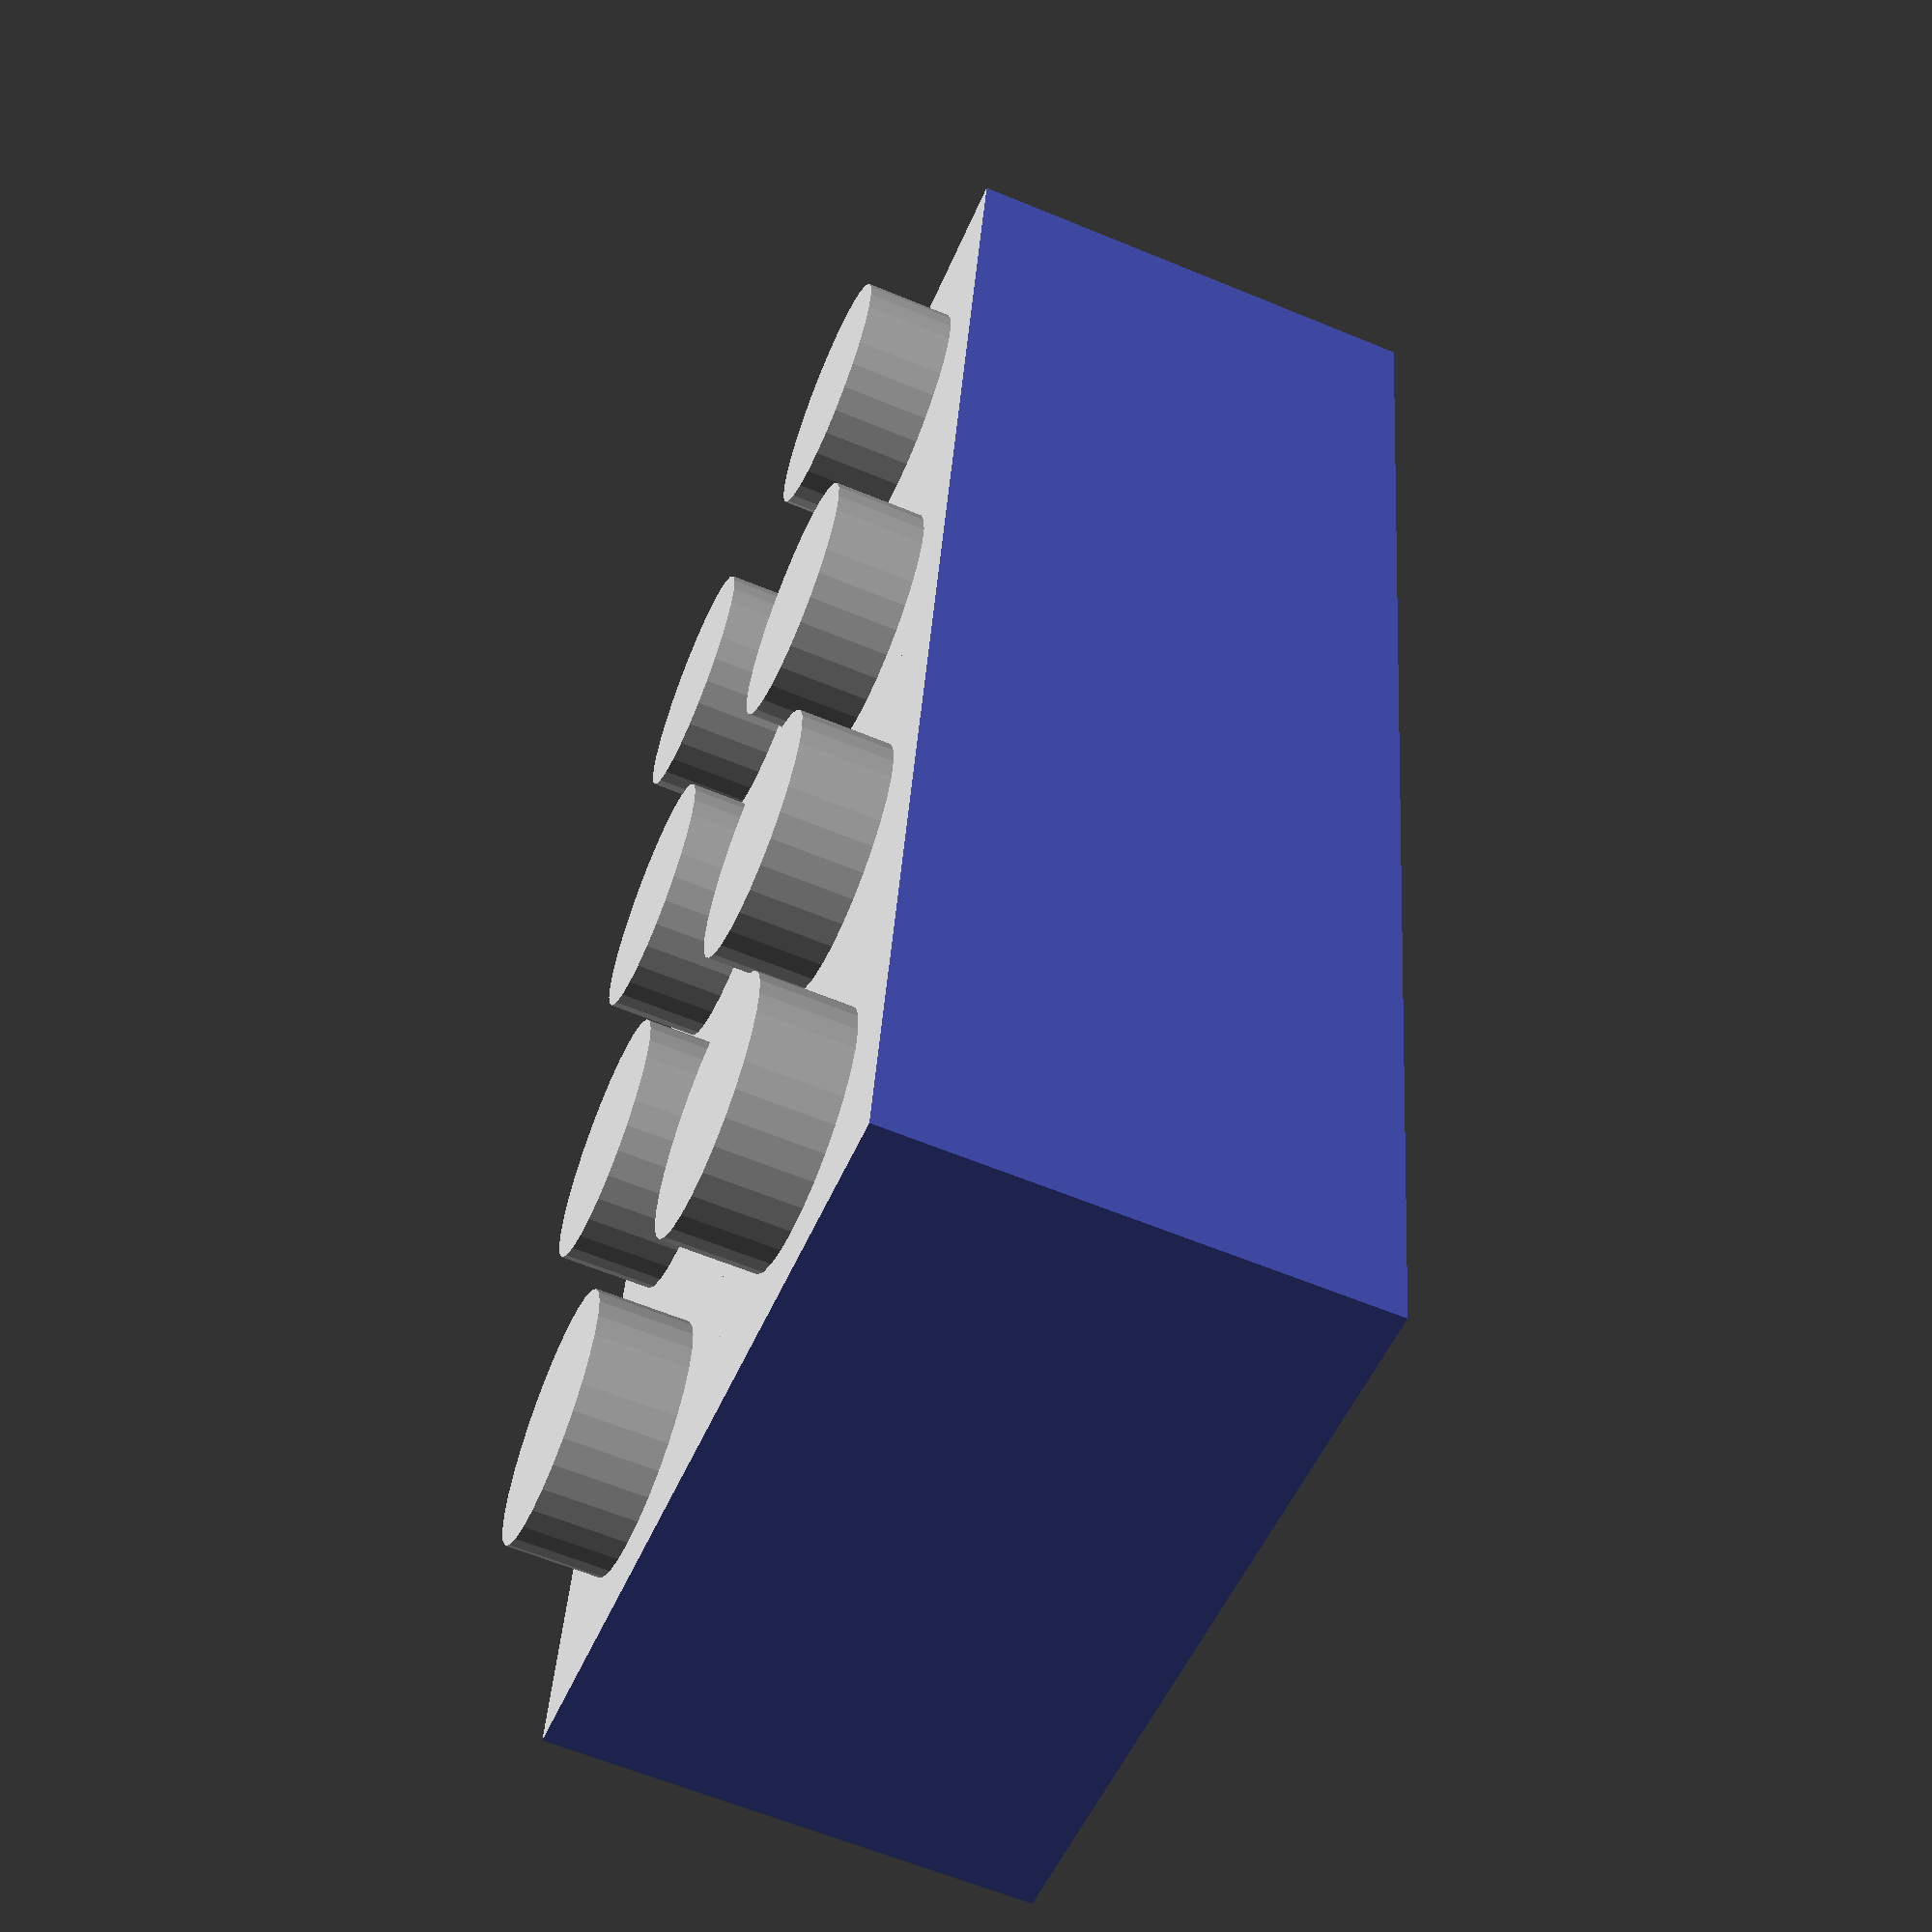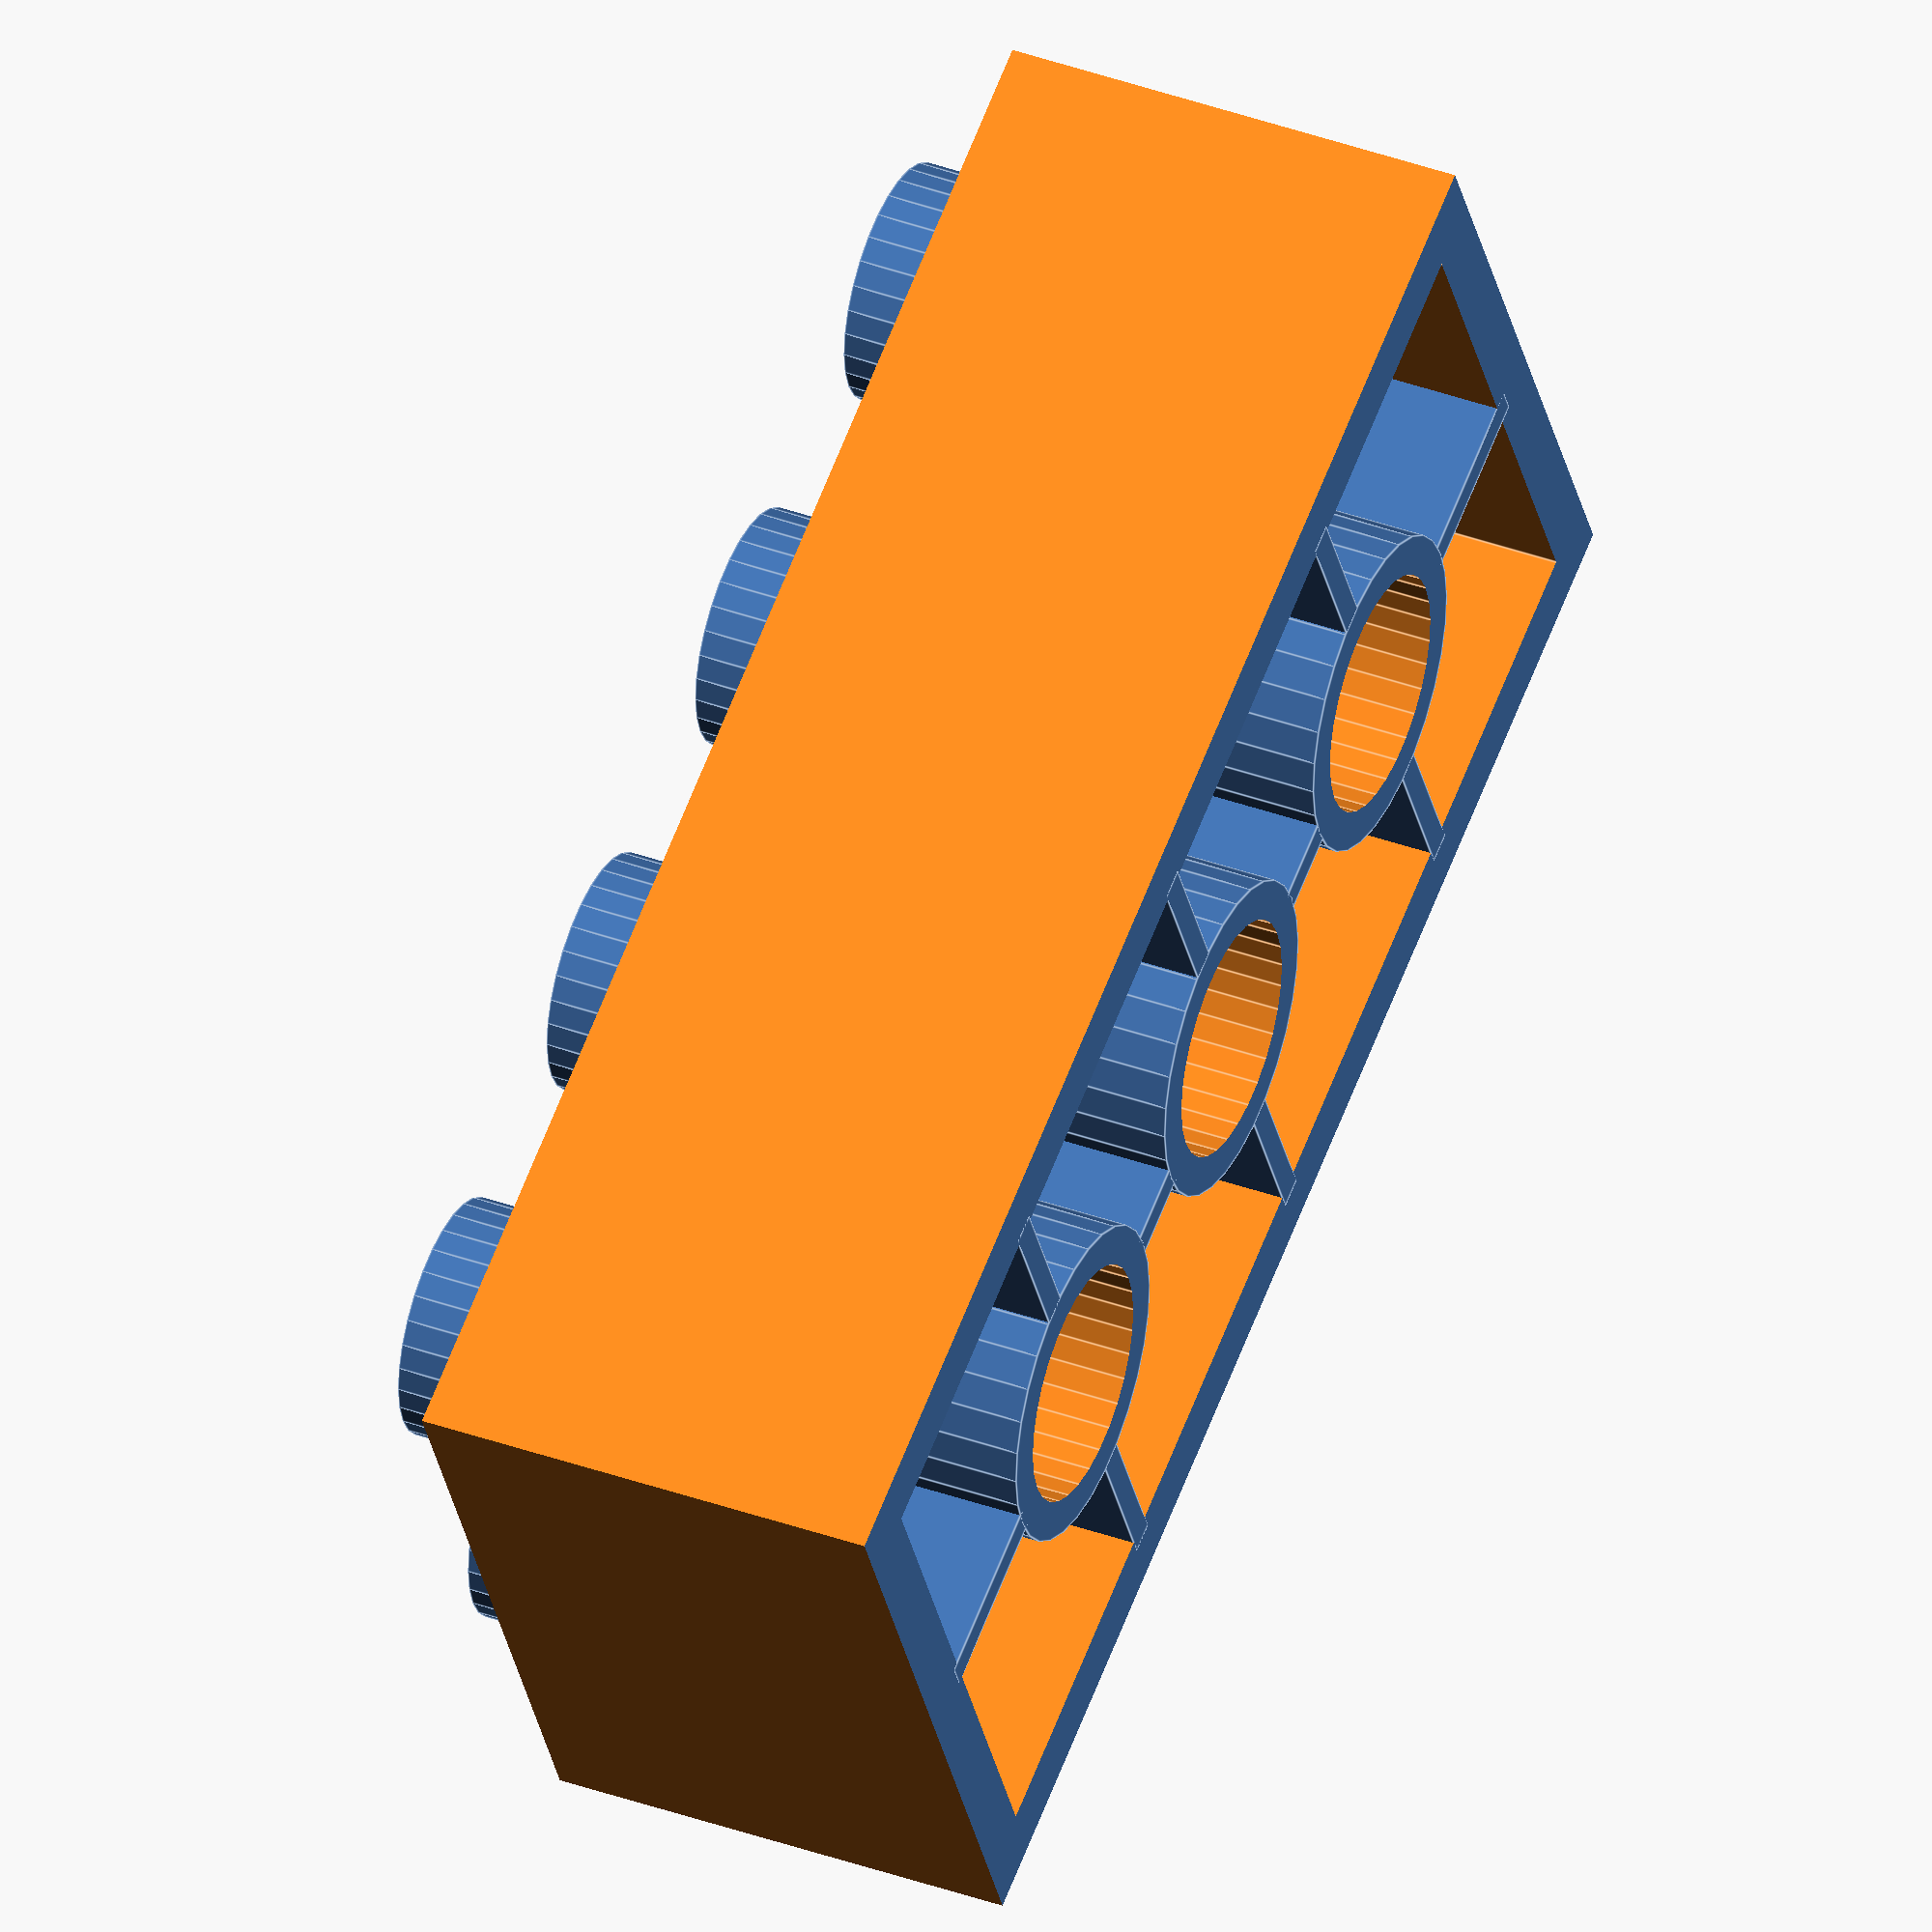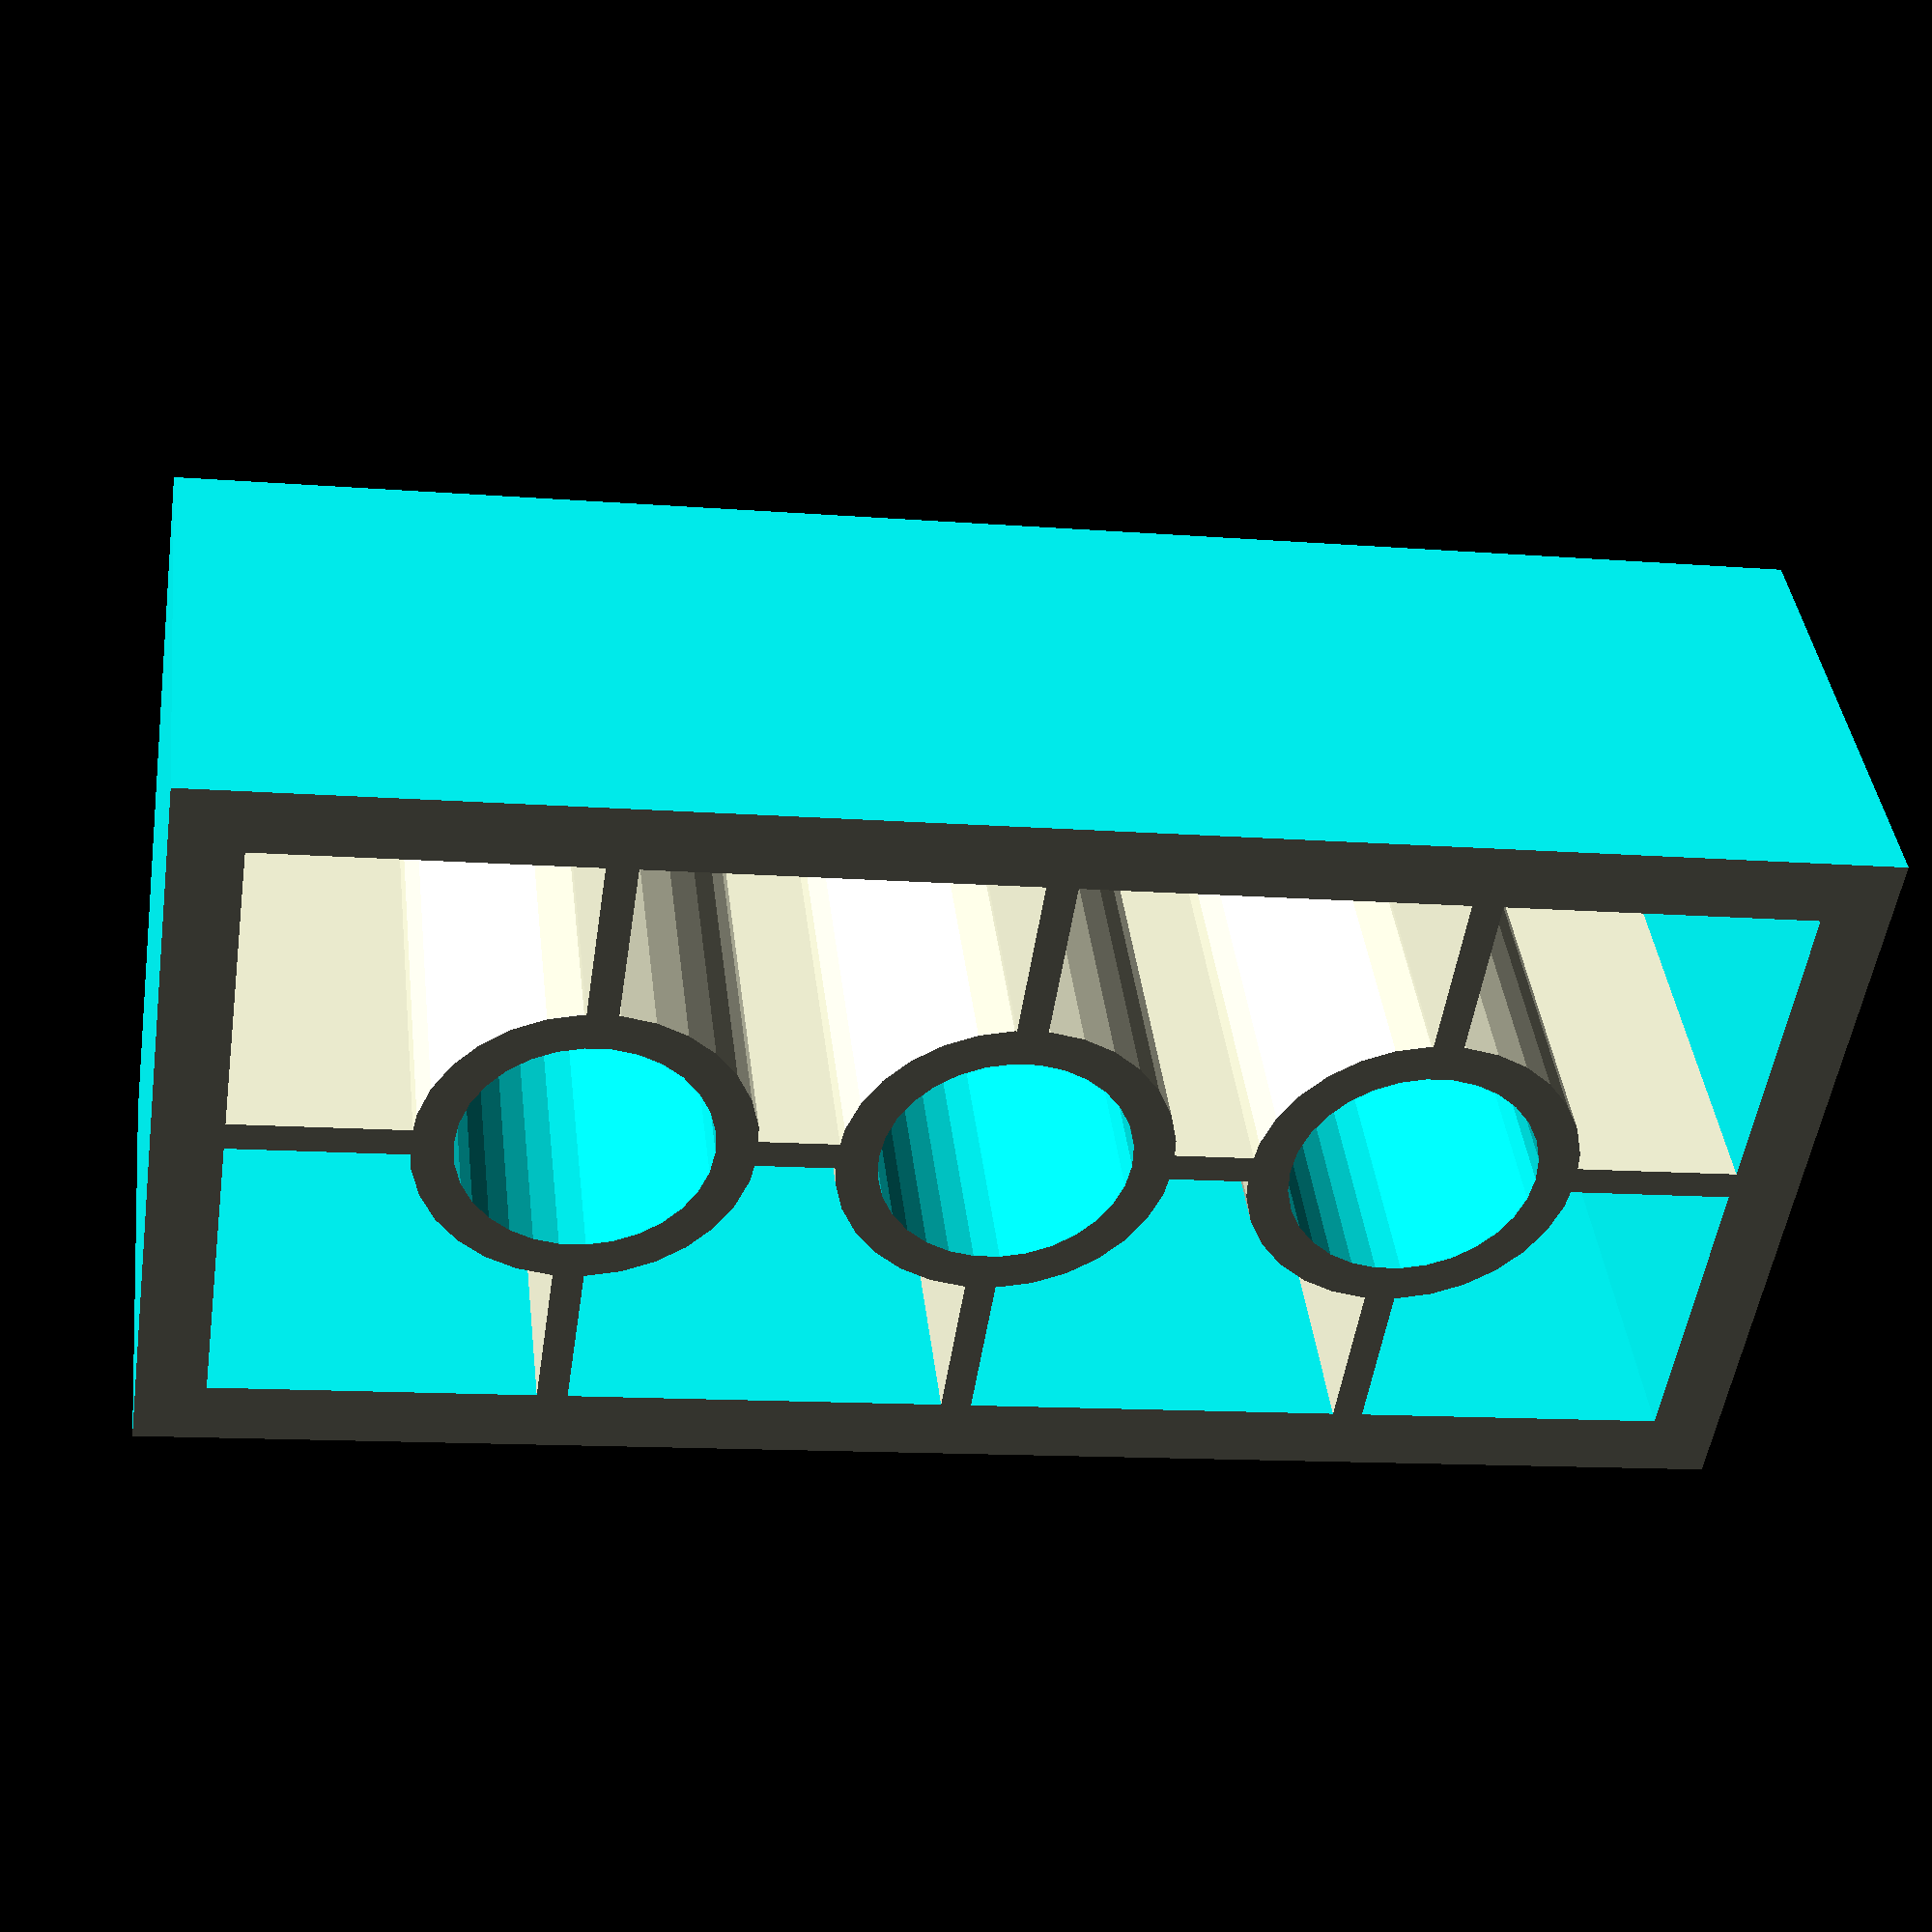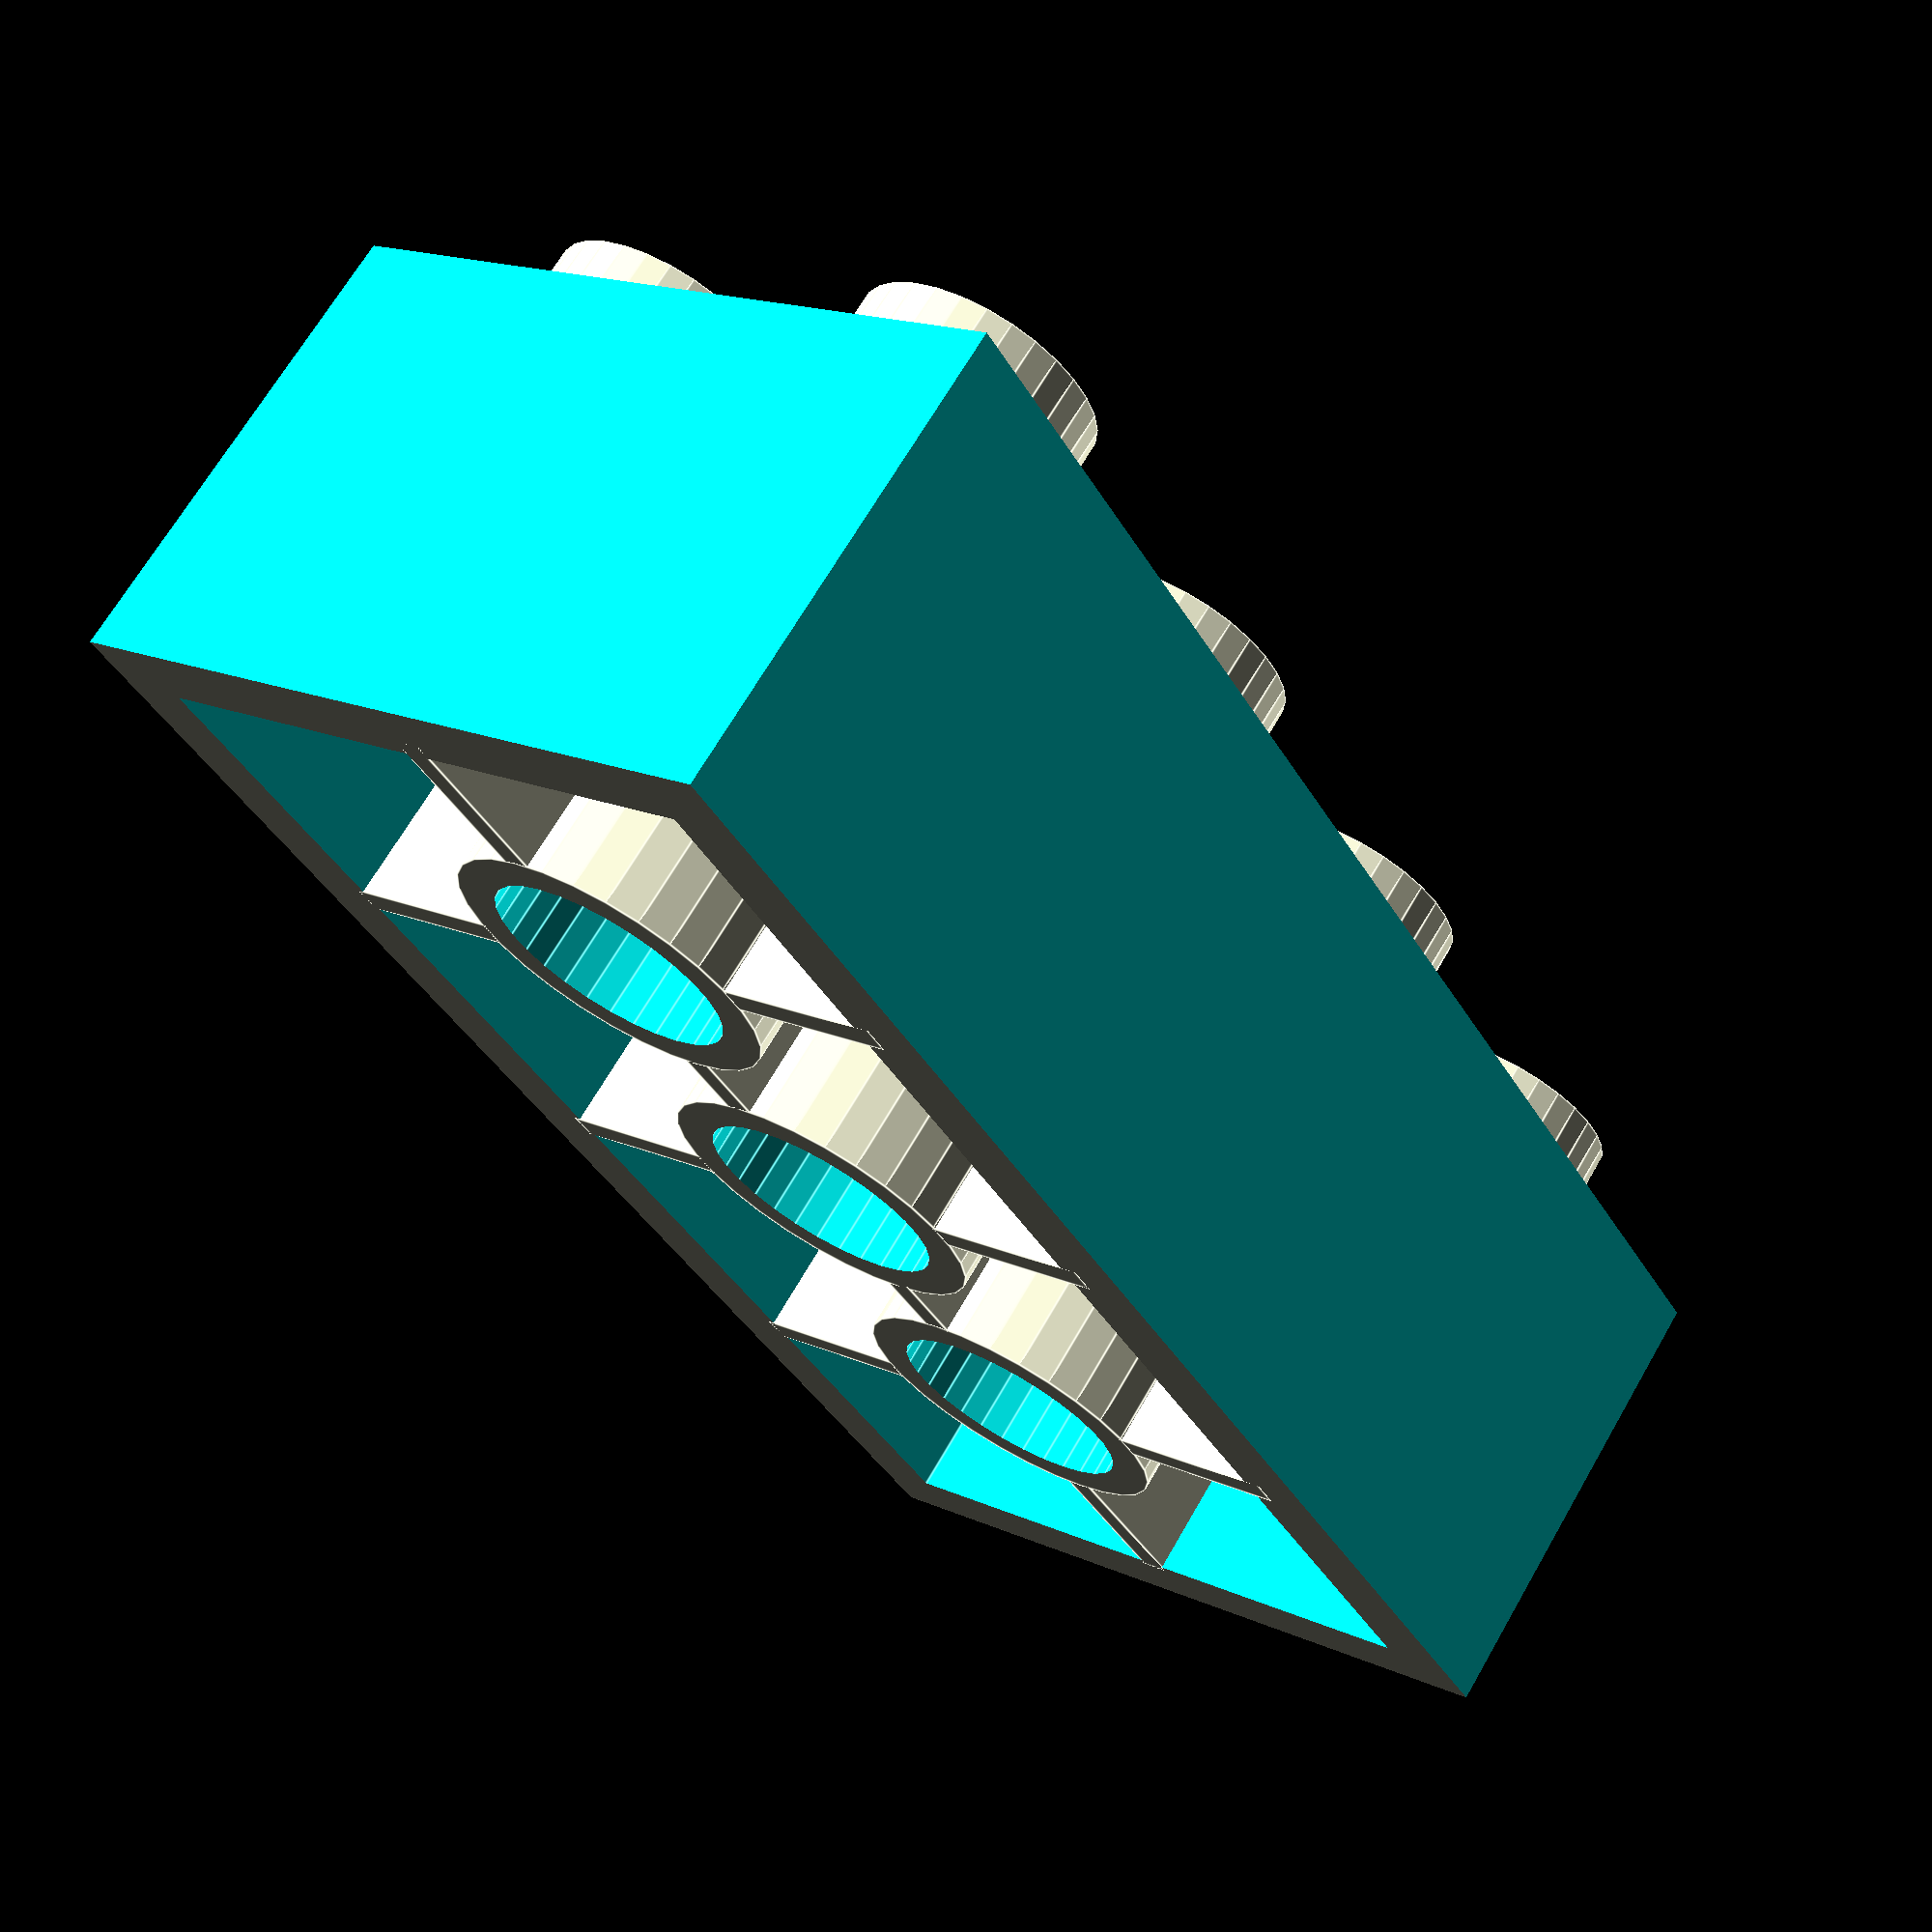
<openscad>
// * LEGO®, the LEGO® logo, the Brick, DUPLO®, and MINDSTORMS® are trademarks of the LEGO® Group. ©2012 The LEGO® Group.
 //

/* [General] */

// Width of the block, in studs
block_width = 2;

// Length of the block, in studs
block_length = 4;

//Do you want the flexible grooves?
Grooves =false; //true or false

// Height of the block. A ratio of "1" is a standard LEGO brick height; a ratio of "1/3" is a standard LEGO plate height; "1/2" is a standard DUPLO plate.
//RECOMENDED: Use 0.1 for lego stud tape and .34 for tile tape. This is left as user editible in case your filament is more/less flexible than mine. 
//Tring .25mm for 7x7 hard top for cuitcuit cover, .3 thick for chassis
    block_height_ratio = 1; // [.33333333333:1/3, .5:1/2, 1:1, 2:2, 3:3, 4:4, 5:5, 6:6, 7:7, 8:8, 9:9, 10:10]

/* Hidden */
knobScale=1.0;
postScale=1.0;


knob_diameter=4.896*knobScale;		//knobs on top of blocks.
knob_height=1.8;
knob_spacing=8.0;
wall_thickness=1.45;
roof_thickness=.800;
block_height=9.6*block_height_ratio;
pin_diameter=3.2*postScale;		//pin for bottom blocks with width or length of 1.
post_diameter=6.5137*postScale; //The Post on the bottom of blocks. 
reinforcing_width=.6;
axle_spline_width=2.0;
axle_diameter=5;
cylinder_precision=0.03;
overall_length=block_length*8;
overall_width=block_width*8;
    
difference(){
    block(block_width ,block_length,1,axle_hole=false,reinforcement=true);
    if (Grooves == true) {
    grooves();
    }
    //These translated cubes cut out .1mm form the ends of each side of the brick for clearance to the next brick.
    translate([block_length*knob_spacing/2,0,0]){
        cube([.2,8*block_width+.01,block_height*2.01], center = true);
    }
     translate([-block_length*knob_spacing/2,0,0]){
        cube([.2,8*block_width+.01,block_height*2.01], center = true);
    }
     translate([0,-block_width*knob_spacing/2,0]){
        cube([8*block_length+.01,.2,block_height*2.01], center = true);
    }
     translate([0,block_width*knob_spacing/2,0]){
        cube([8*block_length+.01,.2,block_height*2.01], center = true);
    }
    
}
                

module grooves(height){
        	translate([-overall_length/2,-overall_width/2-.01,0]) {              
        for (ycount=[1:block_width-1]){
							for (xcount=[1:block_length-1]) {	
                                translate([xcount*knob_spacing,block_width*knob_spacing/2,block_height-1.5/4+.01]){
                                cube([.75,block_width*knob_spacing,1.5/2], center = true); 
                                    //y axisgrooves
                                } 
                                translate([block_length*knob_spacing/2,ycount*knob_spacing,block_height-1.5/4+.01]){
                                cube([block_length*knob_spacing,.75,1.5/2], center = true);
                                    //x axis grooves
                                   
                                }
                                
                            }
                        }
                    }
                }
                
                
module block(width,length,height,axle_hole,reinforcement) {
    overall_length=block_length*8;
    //overall_length=(length-1)*knob_spacing+knob_diameter/1+wall_thickness*2; 
    overall_width=block_width*8;
	//overall_width=(width-1)*knob_spacing+knob_diameter/1+wall_thickness*2;
	start=(knob_diameter/2+knob_spacing/2+wall_thickness);
	translate([-overall_length/2,-overall_width/2,0])
		union() {
			difference() {
				union() {
					cube([overall_length,overall_width,height*block_height]);
					translate([knob_diameter/2+wall_thickness,knob_diameter/2+wall_thickness,0]) 
						for (ycount=[0:width-1])
							for (xcount=[0:length-1]) {	
                                translate([xcount*knob_spacing,ycount*knob_spacing,0])
                                cylinder(r=knob_diameter/2,h=block_height*height+knob_height,$fs=cylinder_precision);
                                }
                         }
				
                    translate([wall_thickness,wall_thickness,-roof_thickness]) cube([overall_length-wall_thickness*2,overall_width-wall_thickness*2,block_height*height]);
                }
	
			if (reinforcement==true && width>1 && length>1)
				difference() {
					for (ycount=[1:width-1])
						for (xcount=[1:length-1])
							translate([(xcount-1)*knob_spacing+start,(ycount-1)*knob_spacing+start,0]) reinforcement(height);
					for (ycount=[1:width-1])
						for (xcount=[1:length-1])
							translate([(xcount-1)*knob_spacing+start,(ycount-1)*knob_spacing+start,-0.5]) cylinder(r=post_diameter/2-0.1, h=height*block_height+0.5, $fs=cylinder_precision);
				}
	
			if (width>1 && length>1) for (ycount=[1:width-1])
				for (xcount=[1:length-1])
					translate([(xcount-1)*knob_spacing+start,(ycount-1)*knob_spacing+start,0]) post(height,axle_hole);
	
			if (width==1 && length!=1)
				for (xcount=[1:length-1])
					translate([(xcount-1)*knob_spacing+start,overall_width/2,0]) cylinder(r=pin_diameter/2,h=block_height*height,$fs=cylinder_precision);   
         
            if (width==1 && length!=1)
				for (xcount=[1:length-1])
					translate([(xcount-1)*knob_spacing+start,overall_width/2,block_height/2]) cube([reinforcing_width,7,height*block_height],center=true);     
  
         
			if (length==1 && width!=1)
				for (ycount=[1:width-1])
					translate([overall_length/2,(ycount-1)*knob_spacing+start,0]) cylinder(r=pin_diameter/2,h=block_height*height,$fs=cylinder_precision);
            if (length==1 && width!=1)
				for (ycount=[1:width-1])
                    translate([overall_length/2,(ycount-1)*knob_spacing+start,block_height/2]) cube([7,reinforcing_width,height*block_height],center=true);  

            }
}

module post(height,axle_hole=false) {
	difference() {
		cylinder(r=post_diameter/2, h=height*block_height,$fs=cylinder_precision);
		translate([0,0,-0.5])
            cylinder(r=knob_diameter/2, h=height*block_height+1,$fs=cylinder_precision);

	}
}

module reinforcement(height) {
	union() {
		translate([0,0,height*block_height/2]) union() {
			cube([reinforcing_width,knob_spacing+knob_diameter+wall_thickness/2,height*block_height],center=true);
			rotate(v=[0,0,1],a=90) cube([reinforcing_width,knob_spacing+knob_diameter+wall_thickness/2,height*block_height], center=true);
		}
	}
}
		
</openscad>
<views>
elev=241.5 azim=99.3 roll=112.9 proj=p view=solid
elev=320.5 azim=25.2 roll=114.0 proj=o view=edges
elev=140.1 azim=171.4 roll=6.8 proj=p view=wireframe
elev=292.1 azim=122.4 roll=210.0 proj=p view=edges
</views>
